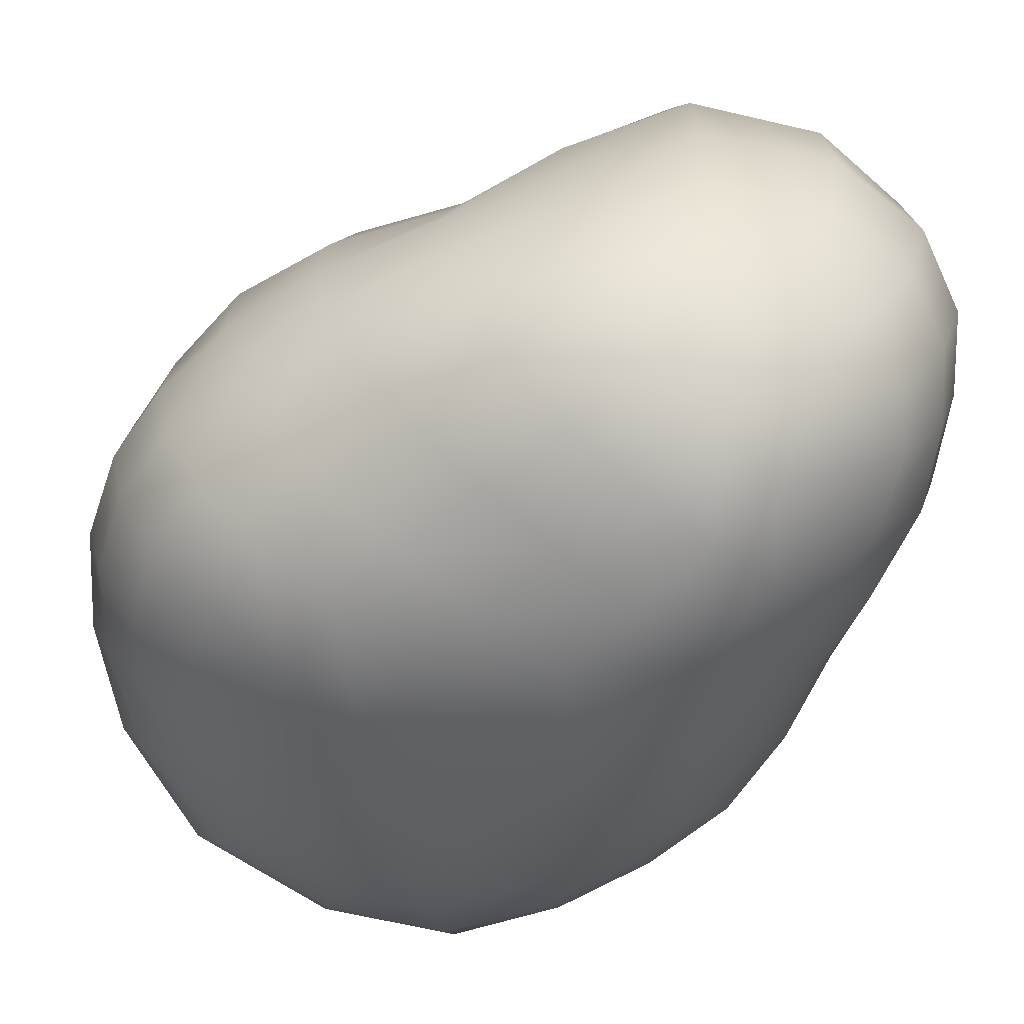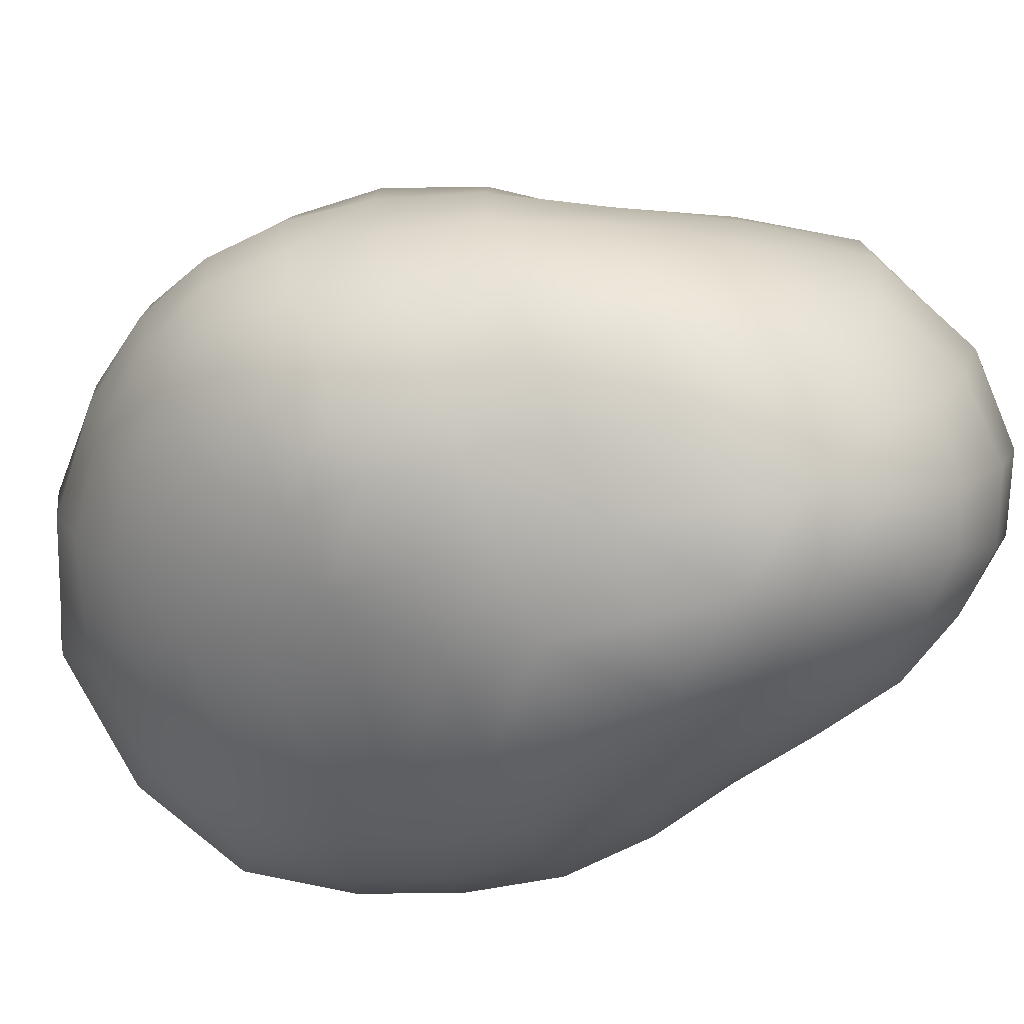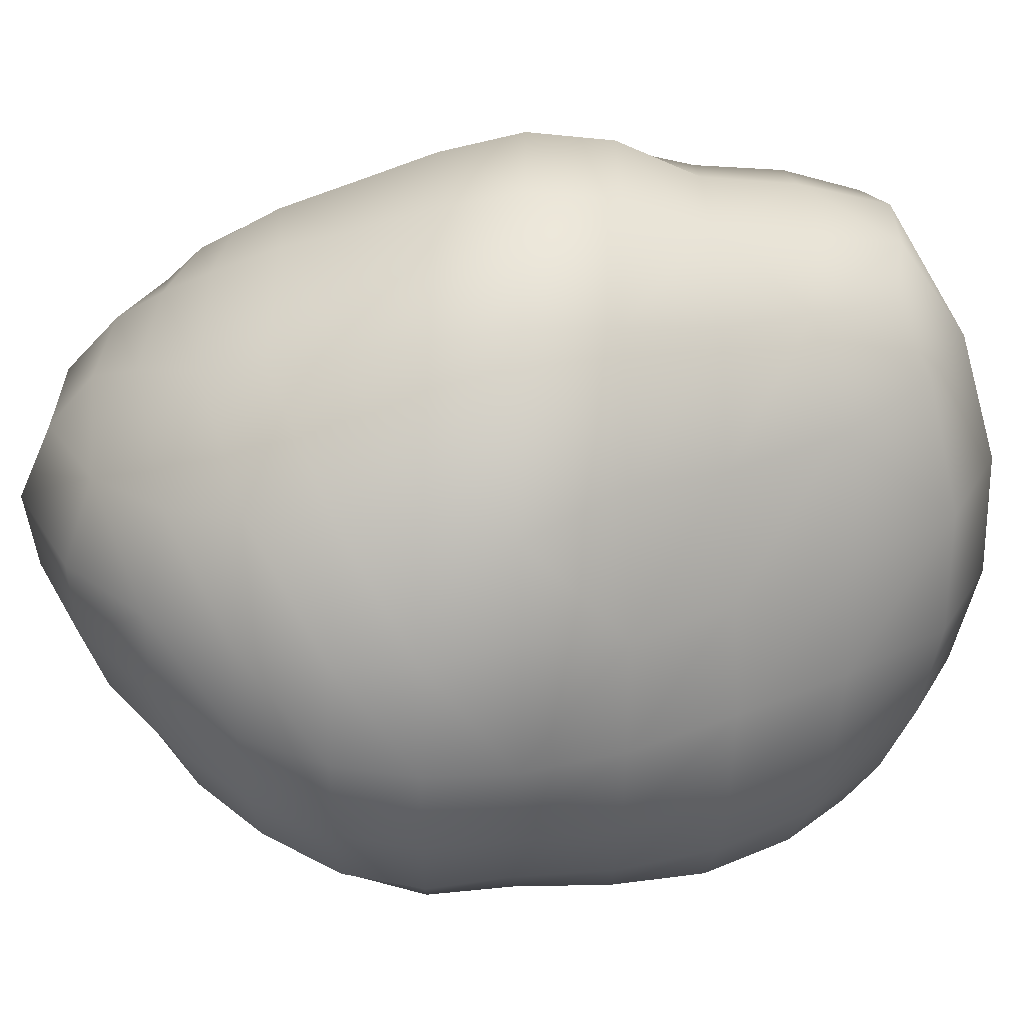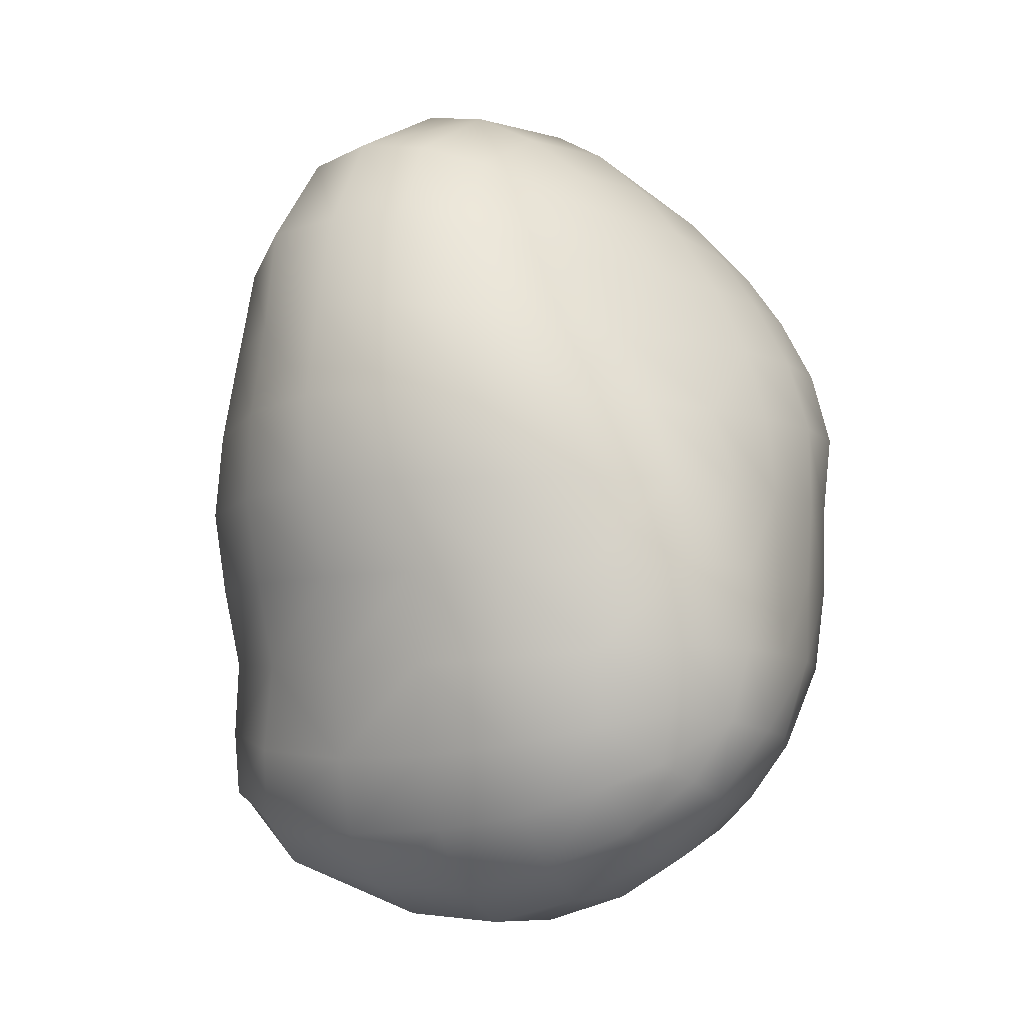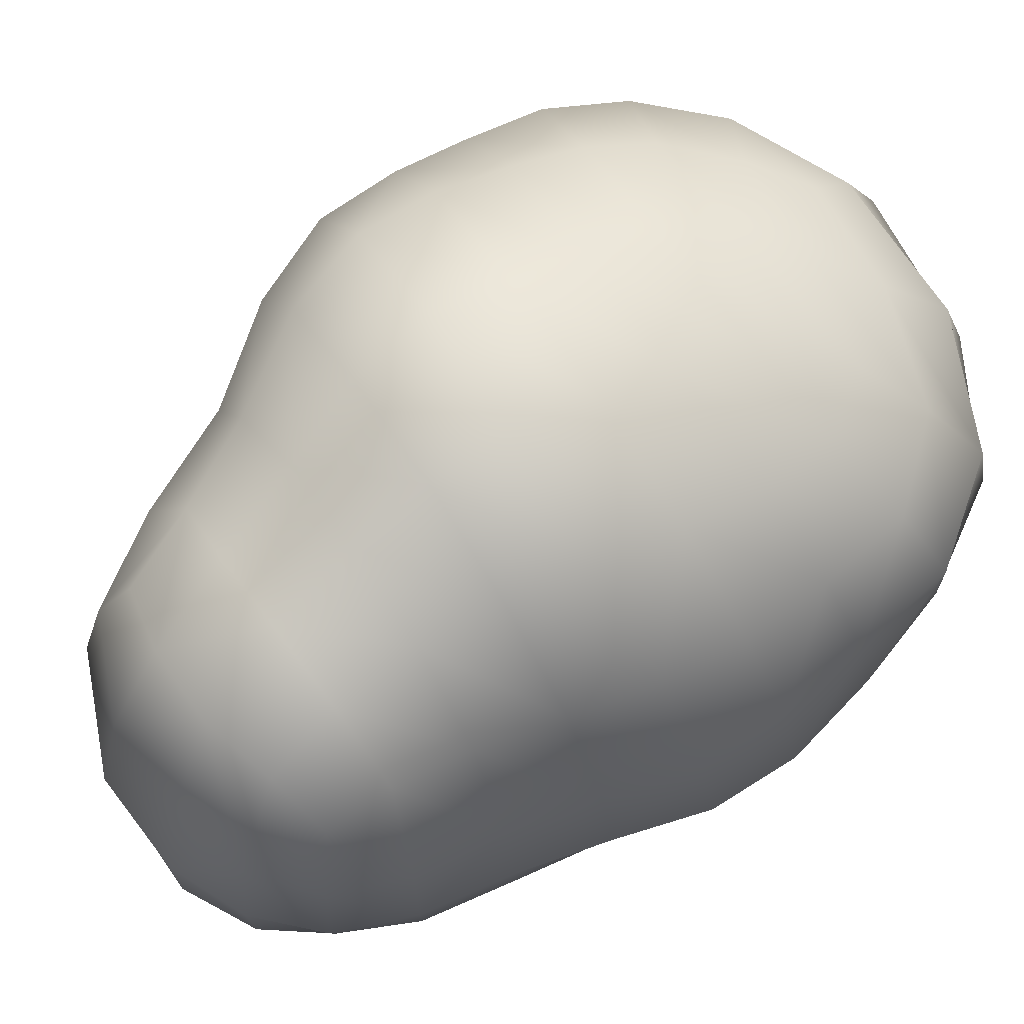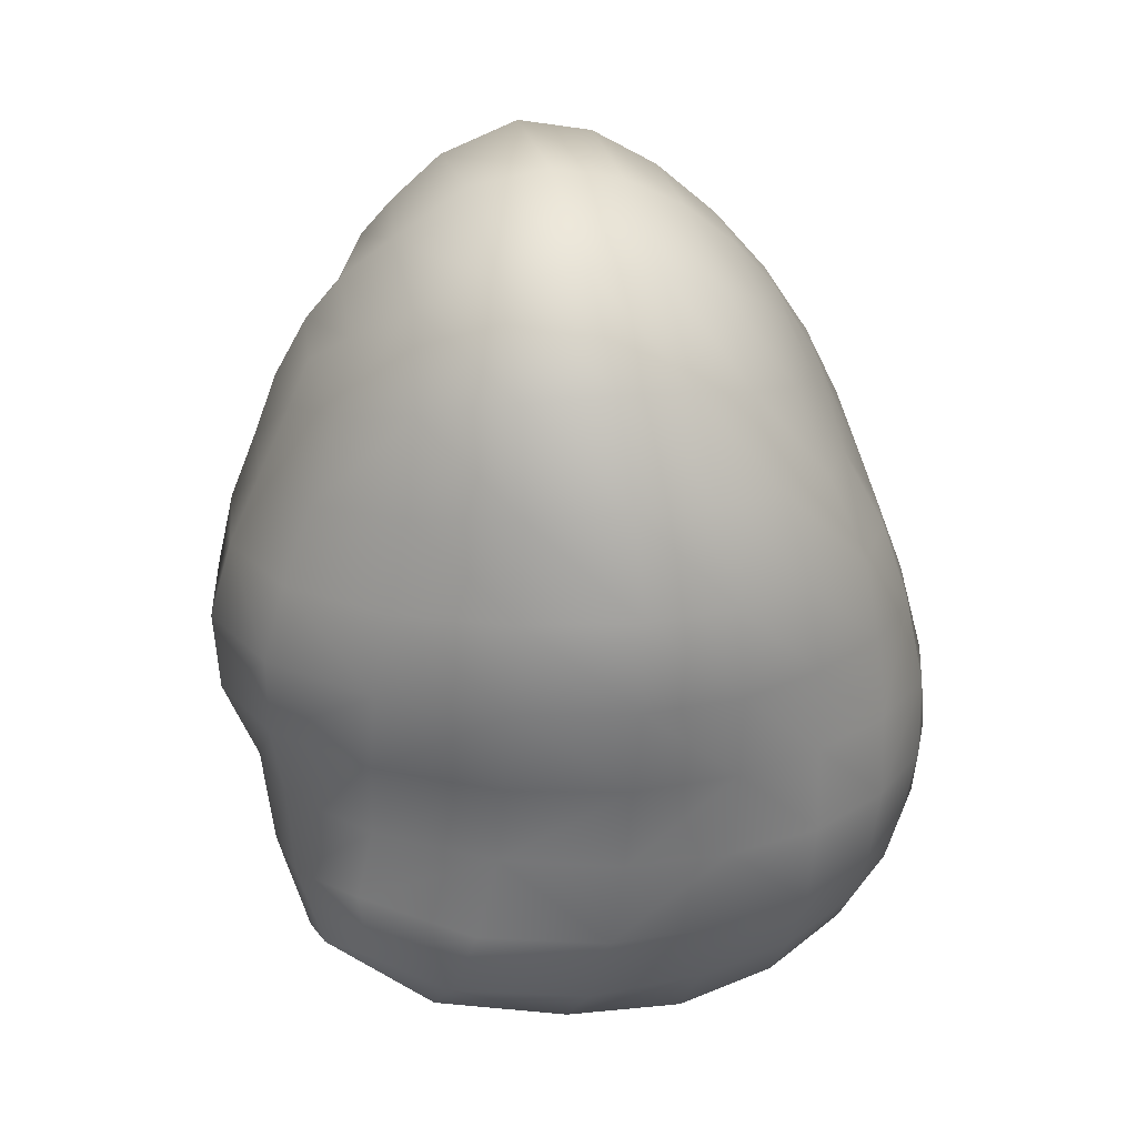
<metadata>
{"format":"obj","ext":"obj","renderer":"f3d","projection":"perspective","resolution":1024,"background":"white","views":[{"elev":-71.1,"azim":-37.3,"up":"+Z"},{"elev":-79.2,"azim":-66.6,"up":"+Z"},{"elev":24.5,"azim":-89.8,"up":"+Z"},{"elev":-6.9,"azim":129.1,"up":"+Y"},{"elev":75.9,"azim":56.2,"up":"+Z"},{"elev":23.0,"azim":79.4,"up":"+Y"}]}
</metadata>
<code>
o PotatoA7
v 0.0015 -0.04832 0.004922
v -0.01088 -0.04287 0.004105
v 0.001952 -0.04837 -0.008035
v -0.008792 -0.04075 -0.0188
v -0.01038 -0.04272 -0.008765
v 0.01021 -0.04387 0.01773
v -0.000933 -0.03741 0.02882
v 0.00055 -0.04439 0.01863
v -0.008024 -0.03626 0.02526
v -0.01622 -0.03062 0.01495
v -0.009805 -0.03981 0.01791
v 0.01228 -0.04762 0.004478
v -0.01843 -0.03191 0.002124
v 0.01144 -0.04542 -0.01905
v 0.01272 -0.04816 -0.008381
v 0.001929 -0.04541 -0.0184
v -0.01773 -0.03121 -0.01914
v -0.01888 -0.0321 -0.009387
v -0.02528 -0.02095 -0.01031
v 0.008945 -0.04068 -0.02779
v 0.00033 -0.03496 -0.03286
v -0.005886 -0.03407 -0.03105
v 0.001554 -0.04076 -0.02664
v -0.006244 -0.03761 -0.02676
v -0.0098 -0.02813 -0.03353
v -0.015 -0.02961 -0.02706
v -0.02448 -0.02054 -0.01963
v -0.004348 -0.02789 0.03076
v 0.01481 -0.03503 0.02913
v 0.01873 -0.04167 0.01781
v 0.007274 -0.03718 0.03006
v -0.01157 -0.02789 0.02541
v -0.01599 -0.019 0.02561
v 0.02601 -0.03817 0.001984
v 0.02022 -0.04398 0.00337
v -0.02155 -0.01946 0.01338
v -0.02368 -0.02046 0.000628
v 0.02498 -0.03764 -0.01046
v 0.02289 -0.03599 -0.02075
v 0.01827 -0.04191 -0.02016
v 0.02022 -0.04413 -0.009424
v -0.03118 -0.01033 0.000548
v -0.03157 -0.01014 -0.0109
v 0.01937 -0.03299 -0.02895
v 0.01547 -0.03055 -0.03372
v 0.01135 -0.0323 -0.03499
v 0.01493 -0.03785 -0.02886
v 0.005797 -0.03419 -0.03463
v -0.02553 -0.00948 -0.02751
v -0.02112 -0.01994 -0.02779
v -0.02963 -0.00993 -0.02018
v 0.009219 -0.02587 -0.03863
v 0.002335 -0.02677 -0.03884
v -0.004399 -0.02729 -0.03673
v -0.008183 -0.01857 -0.03747
v -0.01579 -0.01905 -0.0339
v -0.01906 -0.009356 -0.03324
v 0.01312 -0.02687 0.0318
v 0.00406 -0.0275 0.03323
v 0.002294 -0.01782 0.03449
v -0.007597 -0.01817 0.03264
v 0.0274 -0.02868 0.01429
v 0.02471 -0.0365 0.0166
v 0.02093 -0.02635 0.02588
v 0.021 -0.03347 0.02503
v -0.02163 -0.00943 0.0277
v 0.02927 -0.0298 0.00053
v -0.02833 -0.009979 0.01468
v -0.03333 -0.000162 0.0116
v 0.02871 -0.02958 -0.01148
v -0.03633 0.008855 0.000445
v -0.03526 -0.000293 0.00243
v -0.03526 4.5e-05 -0.01103
v 0.02643 -0.02851 -0.02166
v 0.02165 -0.02665 -0.02992
v 0.01569 -0.02509 -0.03543
v -0.03256 0.000288 -0.0198
v -0.03673 0.009031 -0.01061
v -0.03452 0.008981 -0.01948
v 0.01574 -0.0179 -0.03692
v 0.007795 -0.01802 -0.04008
v -0.000152 -0.01826 -0.03947
v -0.002098 -0.009152 -0.03775
v -0.01071 -0.00923 -0.03621
v -0.01273 0.000399 -0.03549
v -0.02102 0.000388 -0.03222
v -0.02977 0.008997 -0.02702
v -0.02775 0.000376 -0.02688
v 0.01262 -0.0178 0.03247
v 0.002143 -0.009384 0.03821
v -0.01131 -0.000546 0.03723
v -0.01029 -0.009524 0.03632
v 0.02198 -0.01816 0.02429
v -0.02414 0.008114 0.02726
v -0.0242 -0.000357 0.02853
v 0.031 -0.0198 -0.000669
v 0.02845 -0.01912 0.01212
v -0.03184 0.01657 0.01291
v -0.03263 0.008512 0.01377
v 0.03045 -0.01974 -0.01204
v -0.0359 0.01726 0.000623
v 0.02796 -0.01924 -0.02209
v 0.02297 -0.009189 -0.03034
v 0.02278 -0.01849 -0.03062
v -0.03641 0.01738 -0.009607
v -0.03436 0.01726 -0.01818
v 0.01547 -0.009081 -0.03695
v 0.006777 -0.009053 -0.03946
v 0.005811 0.000386 -0.03708
v -0.003461 0.000408 -0.0365
v -0.004332 0.009318 -0.03475
v -0.01372 0.009256 -0.03474
v -0.02208 0.01708 -0.03013
v -0.02247 0.009112 -0.0323
v -0.02971 0.01703 -0.02535
v 0.01402 -0.009354 0.03393
v 0.002736 -0.000633 0.03888
v 0.01572 -0.000548 0.03415
v 0.003808 0.007963 0.03652
v -0.01054 0.007923 0.03537
v -0.008726 0.01566 0.03258
v 0.02437 -0.009366 0.02441
v -0.02291 0.01591 0.0254
v -0.02116 0.02323 0.02375
v 0.03113 -0.009679 0.01178
v -0.03046 0.02477 0.01247
v 0.0322 -0.009746 -0.01221
v 0.03358 -0.009801 -0.000949
v -0.03387 0.02595 0.001087
v 0.02857 -0.009507 -0.02173
v 0.02966 2.5e-05 -0.02096
v -0.03142 0.02548 -0.01595
v -0.0253 0.03342 -0.0137
v -0.03357 0.02601 -0.008177
v -0.02748 0.03467 -0.00651
v 0.0152 0.000328 -0.03496
v 0.02332 0.000173 -0.02916
v 0.01493 0.009389 -0.03186
v 0.005155 0.009346 -0.03374
v -0.004581 0.0176 -0.032
v 0.004733 0.01759 -0.03009
v -0.0135 0.01733 -0.03214
v -0.02032 0.02402 -0.02692
v -0.01249 0.02481 -0.02824
v -0.02681 0.02482 -0.02259
v -0.01804 0.02942 -0.02373
v -0.02173 0.03139 -0.02003
v 0.01679 0.008238 0.03195
v 0.005195 0.01602 0.03312
v 0.02648 -0.000388 0.02411
v 0.02718 0.008781 0.02226
v 0.01746 0.01702 0.02889
v -0.006725 0.02288 0.03025
v -0.004323 0.02983 0.02688
v -0.01805 0.02985 0.02198
v 0.03373 -2e-05 0.01133
v 0.03394 0.009654 0.01059
v -0.01237 0.03645 0.01989
v -0.02645 0.03279 0.01189
v -0.01917 0.04029 0.01172
v 0.03422 -1.9e-05 -0.01206
v 0.03662 0.000379 -0.001234
v 0.03481 0.00995 -0.01117
v 0.03696 0.01027 -0.001192
v -0.02849 0.03472 0.001828
v 0.03025 0.009603 -0.0196
v -0.01842 0.04269 -0.005034
v 0.02394 0.009414 -0.02718
v 0.01401 0.01771 -0.02743
v 0.02259 0.01845 -0.02335
v 0.004618 0.02568 -0.0266
v 0.01287 0.02595 -0.02416
v -0.004215 0.02541 -0.02805
v -0.01197 0.03114 -0.02382
v -0.003825 0.03281 -0.02301
v 0.004595 0.03295 -0.02214
v -0.01385 0.03656 -0.01835
v -0.0164 0.04035 -0.01197
v 0.02664 0.01856 0.02034
v 0.006714 0.02398 0.02976
v 0.01629 0.02586 0.02599
v -0.000531 0.03511 0.0235
v 0.005841 0.02854 0.02756
v 0.01198 0.03256 0.02385
v 0.0327 0.01989 0.00974
v 0.02534 0.02858 0.01909
v -0.006872 0.04156 0.0171
v 0.005475 0.04074 0.01859
v 0.0347 0.02075 -0.000604
v -0.00683 0.04614 0.01185
v -0.005773 0.04971 0.003742
v -0.0198 0.04324 0.002845
v 0.02878 0.01931 -0.01705
v 0.03286 0.02021 -0.009493
v 0.02563 0.02907 -0.01432
v 0.02914 0.03065 -0.007627
v 0.01981 0.03825 -0.01229
v -0.005077 0.04844 -0.004079
v 0.02007 0.02735 -0.02018
v 0.01155 0.03168 -0.02145
v 0.01547 0.03495 -0.01774
v 0.006573 0.03881 -0.01692
v 0.008846 0.04371 -0.01089
v -0.00401 0.03916 -0.0174
v -0.004462 0.04464 -0.01095
v 0.03096 0.03124 0.00996
v 0.018 0.03704 0.01822
v 0.03128 0.03156 0.000458
v 0.02339 0.0411 0.01053
v 0.02461 0.04197 0.00189
v 0.00948 0.04673 0.0114
v 0.01106 0.04867 0.003253
v 0.02285 0.04065 -0.005747
v 0.01061 0.04719 -0.004227
f 102 100 127 130
f 126 98 101 129
f 98 126 124 123
f 128 96 97 125
f 96 128 127 100
f 123 94 99 98
f 94 123 121 120
f 93 122 125 97
f 120 91 95 94
f 91 120 119 117
f 117 90 92 91
f 90 117 118 116
f 89 116 122 93
f 87 114 113 115
f 88 86 114 87
f 85 110 111 112
f 86 85 112 114
f 110 83 108 109
f 83 110 85 84
f 81 108 83 82
f 107 80 104 103
f 81 80 107 108
f 79 87 115 106
f 78 79 106 105
f 77 88 87 79
f 76 75 104 80
f 75 74 102 104
f 73 77 79 78
f 71 72 73 78
f 101 71 78 105
f 71 101 98 99
f 74 70 100 102
f 69 72 71 99
f 95 69 99 94
f 67 96 100 70
f 95 66 68 69
f 66 95 91 92
f 97 62 64 93
f 67 62 97 96
f 62 63 65 64
f 90 60 61 92
f 60 90 116 89
f 89 58 59 60
f 58 89 93 64
f 57 84 85 86
f 84 55 82 83
f 55 84 57 56
f 53 82 55 54
f 52 76 80 81
f 53 52 81 82
f 57 49 50 56
f 49 57 86 88
f 51 49 88 77
f 48 46 52 53
f 45 76 52 46
f 45 44 75 76
f 44 45 46 47
f 43 51 77 73
f 42 43 73 72
f 42 72 69 68
f 40 39 44 47
f 39 74 75 44
f 39 38 70 74
f 38 39 40 41
f 36 37 42 68
f 67 34 63 62
f 34 67 70 38
f 35 34 38 41
f 61 33 66 92
f 33 36 68 66
f 30 63 34 35
f 29 31 59 58
f 65 29 58 64
f 29 65 63 30
f 61 28 32 33
f 59 28 61 60
f 27 50 49 51
f 25 54 55 56
f 26 25 56 50
f 24 22 25 26
f 21 48 53 54
f 22 21 54 25
f 21 22 24 23
f 48 20 47 46
f 20 48 21 23
f 37 19 43 42
f 19 27 51 43
f 17 26 50 27
f 18 17 27 19
f 20 14 40 47
f 14 20 23 16
f 14 15 41 40
f 13 18 19 37
f 12 35 41 15
f 32 10 36 33
f 10 13 37 36
f 32 9 11 10
f 7 28 59 31
f 9 7 8 11
f 7 9 32 28
f 31 6 8 7
f 30 6 31 29
f 12 6 30 35
f 5 4 17 18
f 24 4 16 23
f 4 24 26 17
f 16 3 15 14
f 3 16 4 5
f 2 13 10 11
f 2 5 18 13
f 12 1 8 6
f 1 2 11 8
f 3 1 12 15
f 1 3 5 2
f 129 101 105 134
f 104 102 130 103
f 103 130 131 137
f 103 137 136 107
f 105 106 132 134
f 106 115 145 132
f 107 136 109 108
f 109 136 138 139
f 110 109 139 111
f 112 111 140 142
f 140 111 139 141
f 114 112 142 113
f 113 143 145 115
f 143 113 142 144
f 116 118 150 122
f 118 117 119 148
f 150 118 148 151
f 119 149 152 148
f 149 119 120 121
f 121 153 180 149
f 153 121 123 124
f 122 150 156 125
f 124 155 154 153
f 155 124 126 159
f 159 126 129 165
f 127 128 162 161
f 130 127 161 131
f 128 125 156 162
f 165 129 134 135
f 137 131 166 168
f 131 161 163 166
f 132 145 147 133
f 134 132 133 135
f 133 147 177 178
f 135 133 178 167
f 165 135 167 192
f 136 137 168 138
f 139 138 169 141
f 169 138 168 170
f 140 173 144 142
f 173 140 141 171
f 171 141 169 172
f 143 146 147 145
f 146 143 144 174
f 174 144 173 175
f 146 174 177 147
f 148 152 179 151
f 149 180 181 152
f 156 150 151 157
f 157 151 179 185
f 152 181 186 179
f 153 154 183 180
f 154 182 184 183
f 182 154 155 158
f 158 155 159 160
f 162 156 157 164
f 164 157 185 189
f 158 187 188 182
f 187 158 160 190
f 160 159 165 192
f 160 192 191 190
f 161 162 164 163
f 163 164 189 194
f 166 163 194 193
f 168 166 193 170
f 192 167 198 191
f 167 178 205 198
f 172 169 170 199
f 170 193 195 199
f 171 176 175 173
f 176 171 172 200
f 200 172 199 201
f 177 174 175 204
f 175 176 202 204
f 176 200 201 202
f 177 204 205 178
f 185 179 186 206
f 181 180 183 184
f 181 184 207 186
f 182 188 207 184
f 189 185 206 208
f 206 186 207 209
f 187 190 211 188
f 188 211 209 207
f 194 189 208 196
f 190 191 212 211
f 191 198 214 212
f 193 194 196 195
f 199 195 197 201
f 195 196 213 197
f 196 208 210 213
f 201 197 203 202
f 197 213 214 203
f 198 205 203 214
f 202 203 205 204
f 208 206 209 210
f 210 209 211 212
f 210 212 214 213

</code>
